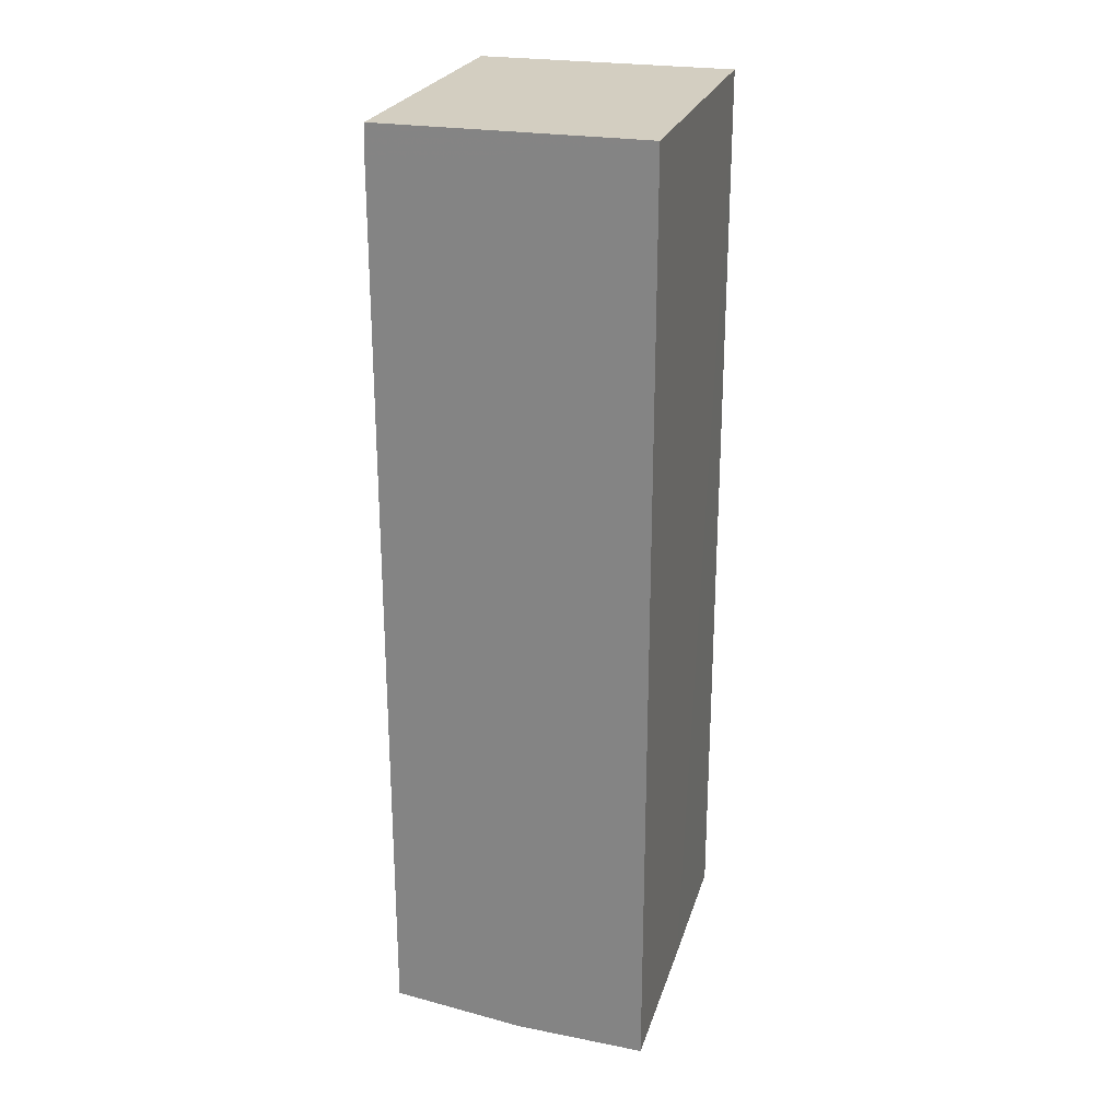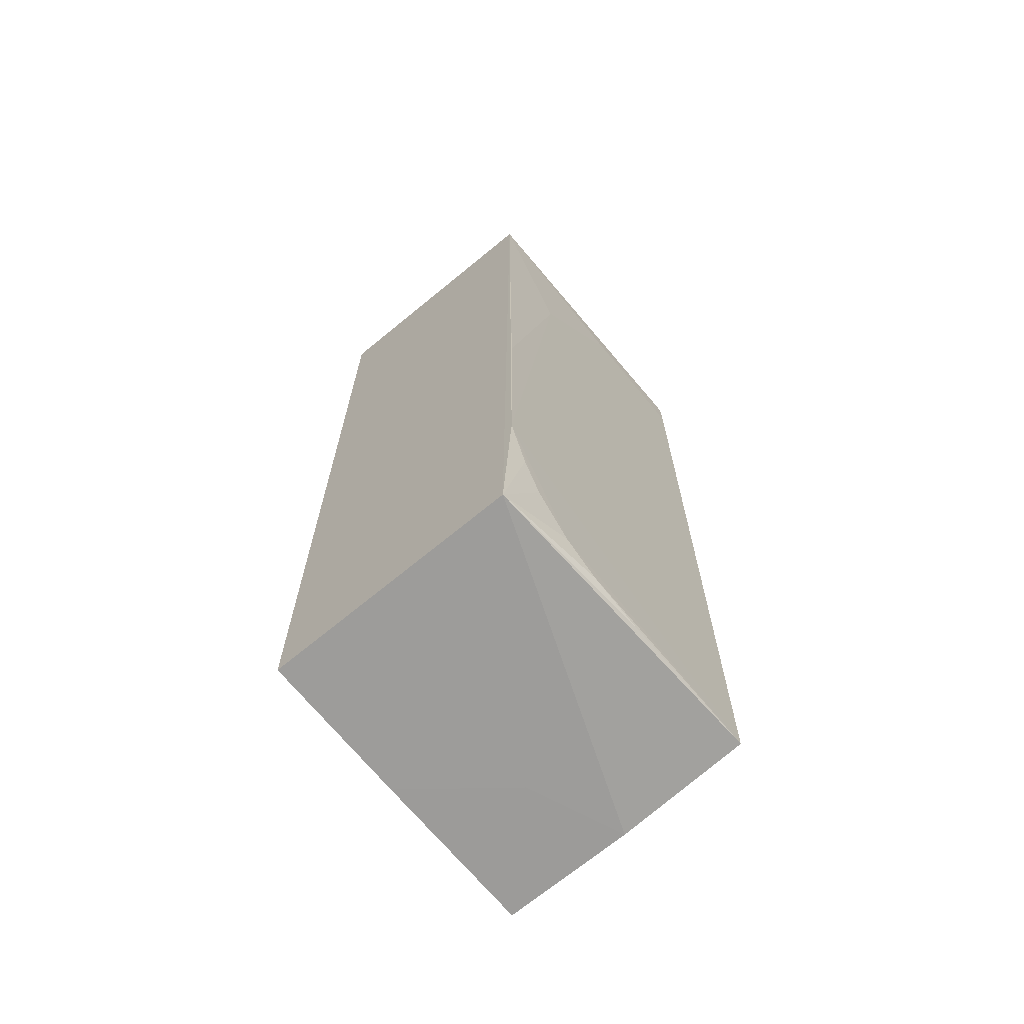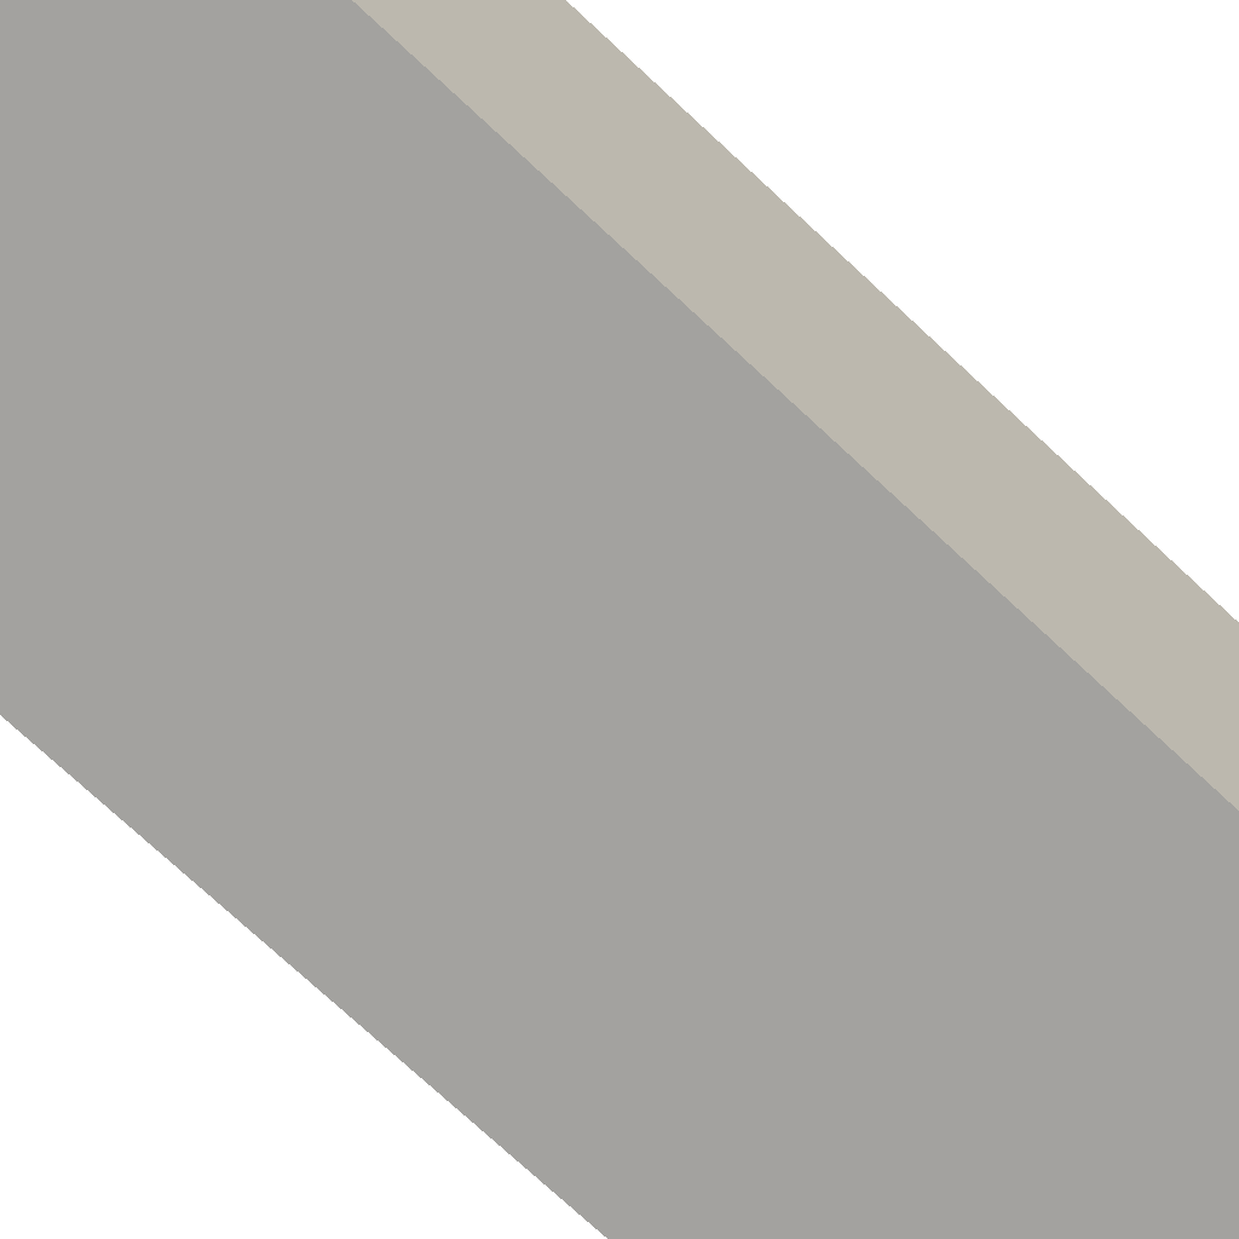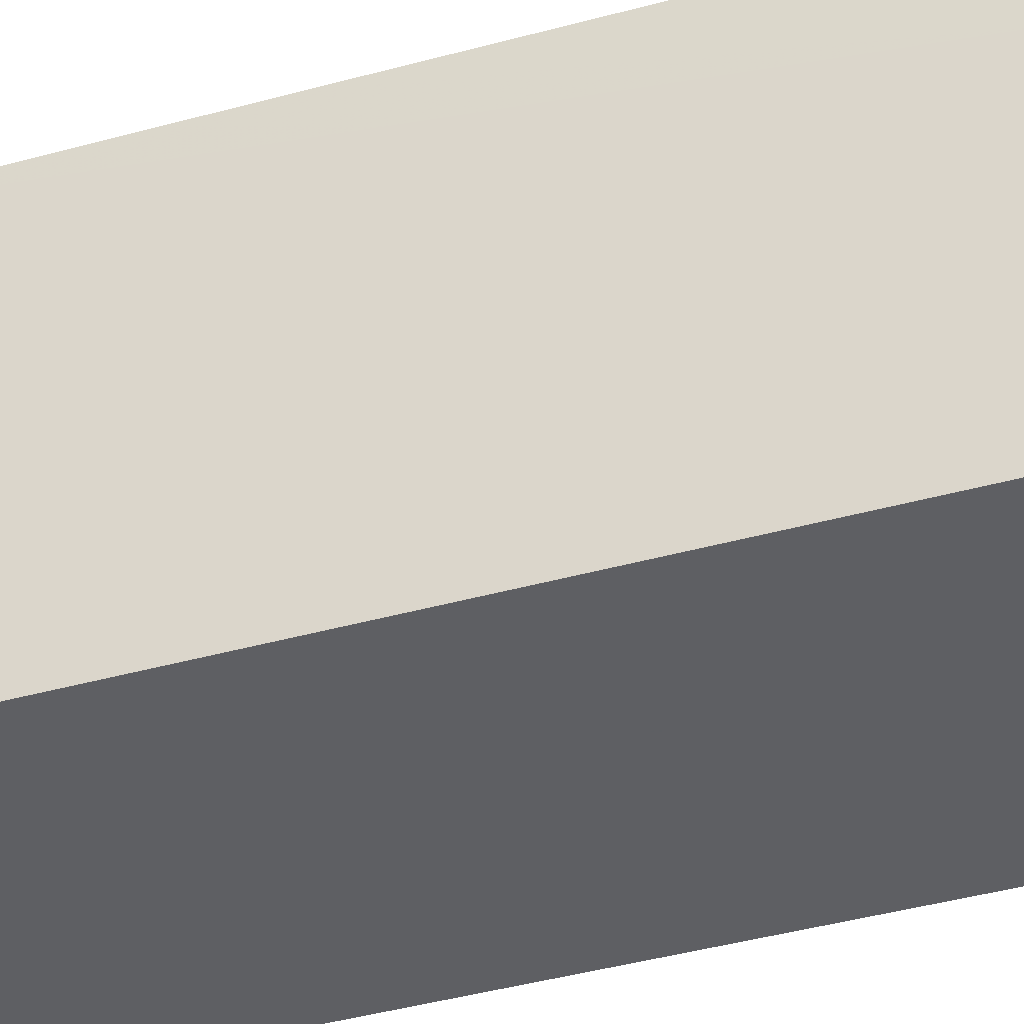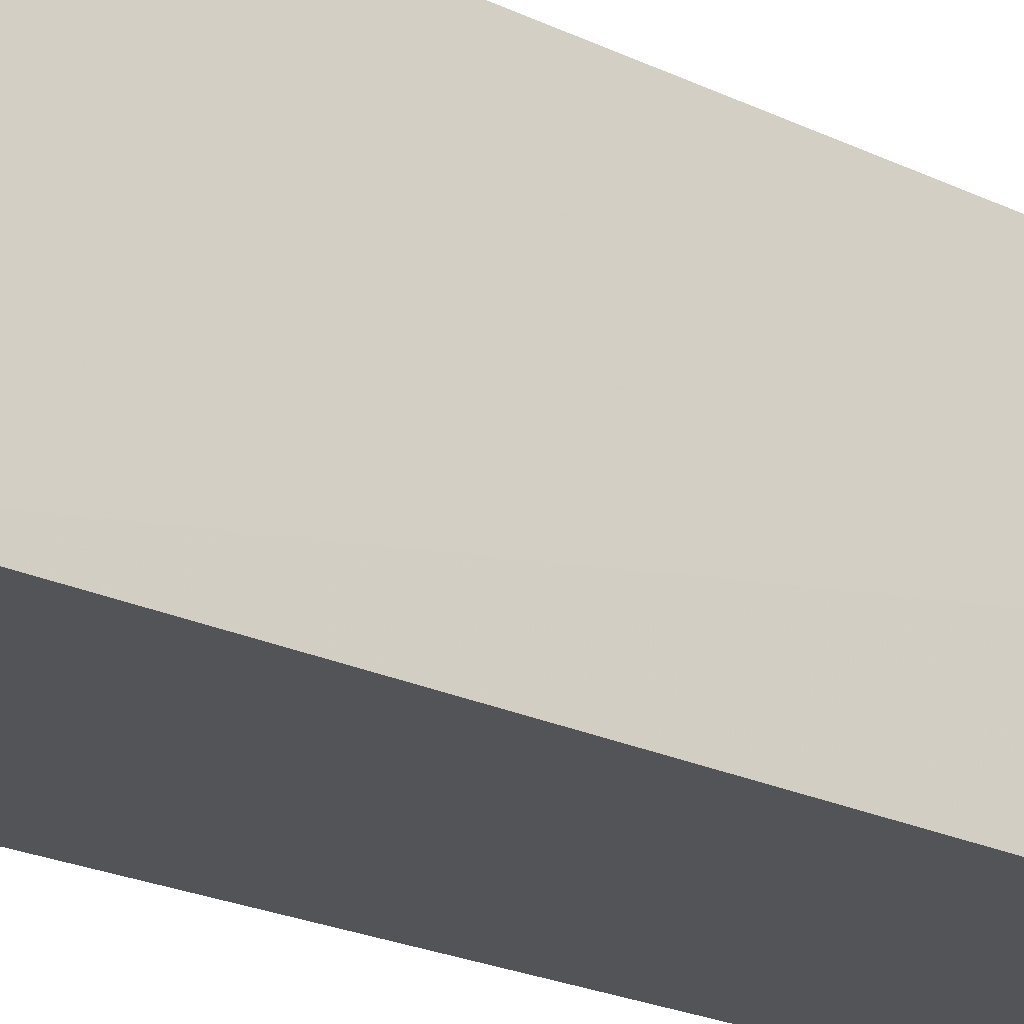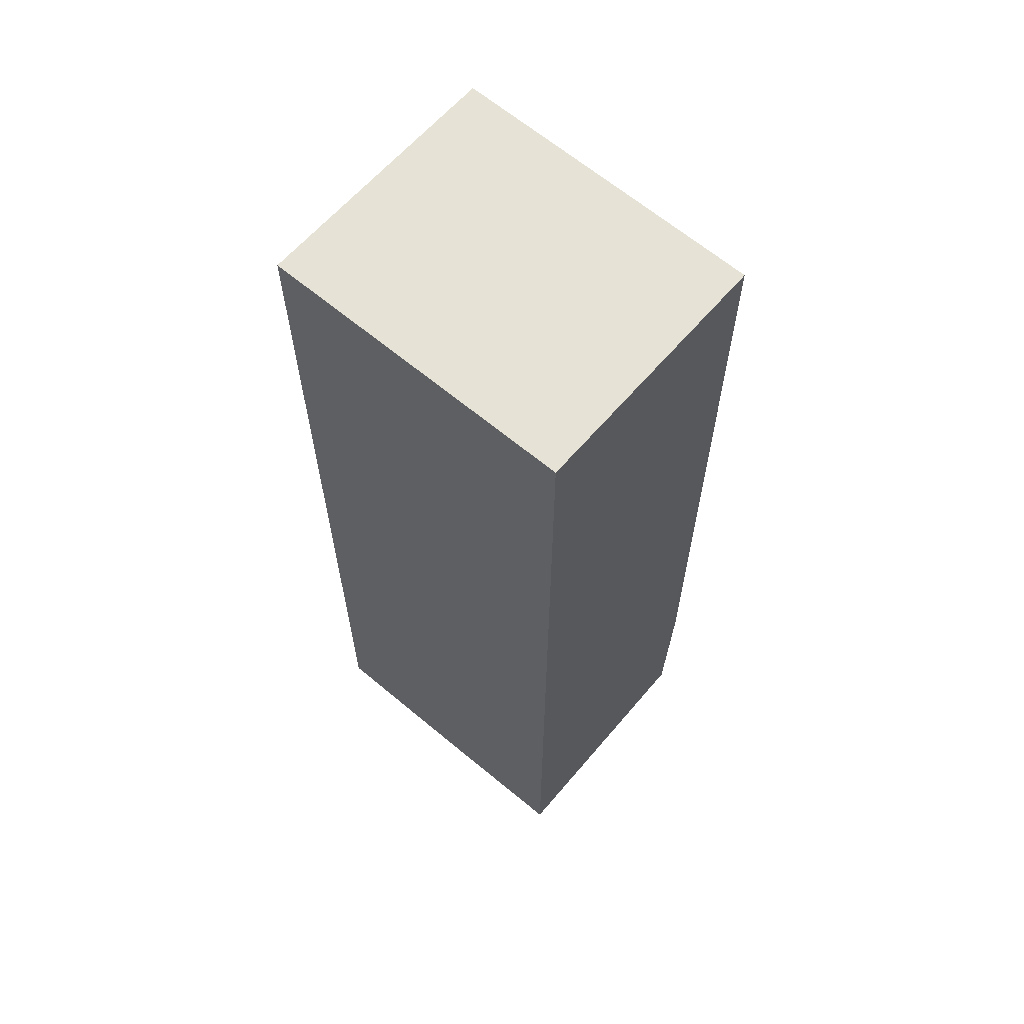
<metadata>
{"format":"obj","ext":"obj","renderer":"f3d","projection":"perspective","resolution":1024,"background":"white","views":[{"elev":24.9,"azim":-164.2,"up":"+Y"},{"elev":-68.0,"azim":39.5,"up":"+Y"},{"elev":-72.4,"azim":-133.2,"up":"+Z"},{"elev":-40.5,"azim":109.0,"up":"+Z"},{"elev":-23.6,"azim":-128.3,"up":"+Z"},{"elev":63.0,"azim":-49.5,"up":"+Y"}]}
</metadata>
<code>
v 0.06052 0.03297 0.09484
v 0.05994 -0.05993 0.09484
v 0.06095 -0.05938 0.0629
v 0.03463 0.03297 0.06291
v 0.03463 0.03297 0.09484
v 0.0346 -0.06127 0.06288
v 0.06083 0.03297 0.06291
v 0.06088 -0.04402 0.09481
v 0.04773 -0.0609 0.06288
v 0.03463 -0.06049 0.09483
v 0.06088 -0.05715 0.0873
v 0.06089 0.01416 0.08729
v 0.04397 -0.06087 0.07227
v 0.03459 -0.06094 0.07978
v 0.06087 -0.05341 0.09103
v 0.06087 -0.05883 0.08355
v 0.0609 0.02919 0.07602
v 0.06086 -0.01963 0.09477
v 0.06086 -0.04965 0.09291
v 0.06082 -0.05932 0.07791
v 0.06093 0.02917 0.06291
f 5 2 1
f 7 5 1
f 7 4 5
f 8 1 2
f 9 3 2
f 10 2 5
f 11 3 8
f 12 8 3
f 13 9 2
f 13 6 9
f 14 10 5
f 14 6 13
f 14 13 2
f 14 2 10
f 14 5 4
f 14 4 6
f 15 11 8
f 15 2 11
f 16 11 2
f 16 3 11
f 17 7 1
f 17 1 12
f 18 12 1
f 18 1 8
f 18 8 12
f 19 15 8
f 19 8 2
f 19 2 15
f 20 16 2
f 20 2 3
f 20 3 16
f 21 17 12
f 21 12 3
f 21 7 17
f 21 3 9
f 21 9 6
f 21 6 4
f 21 4 7

</code>
